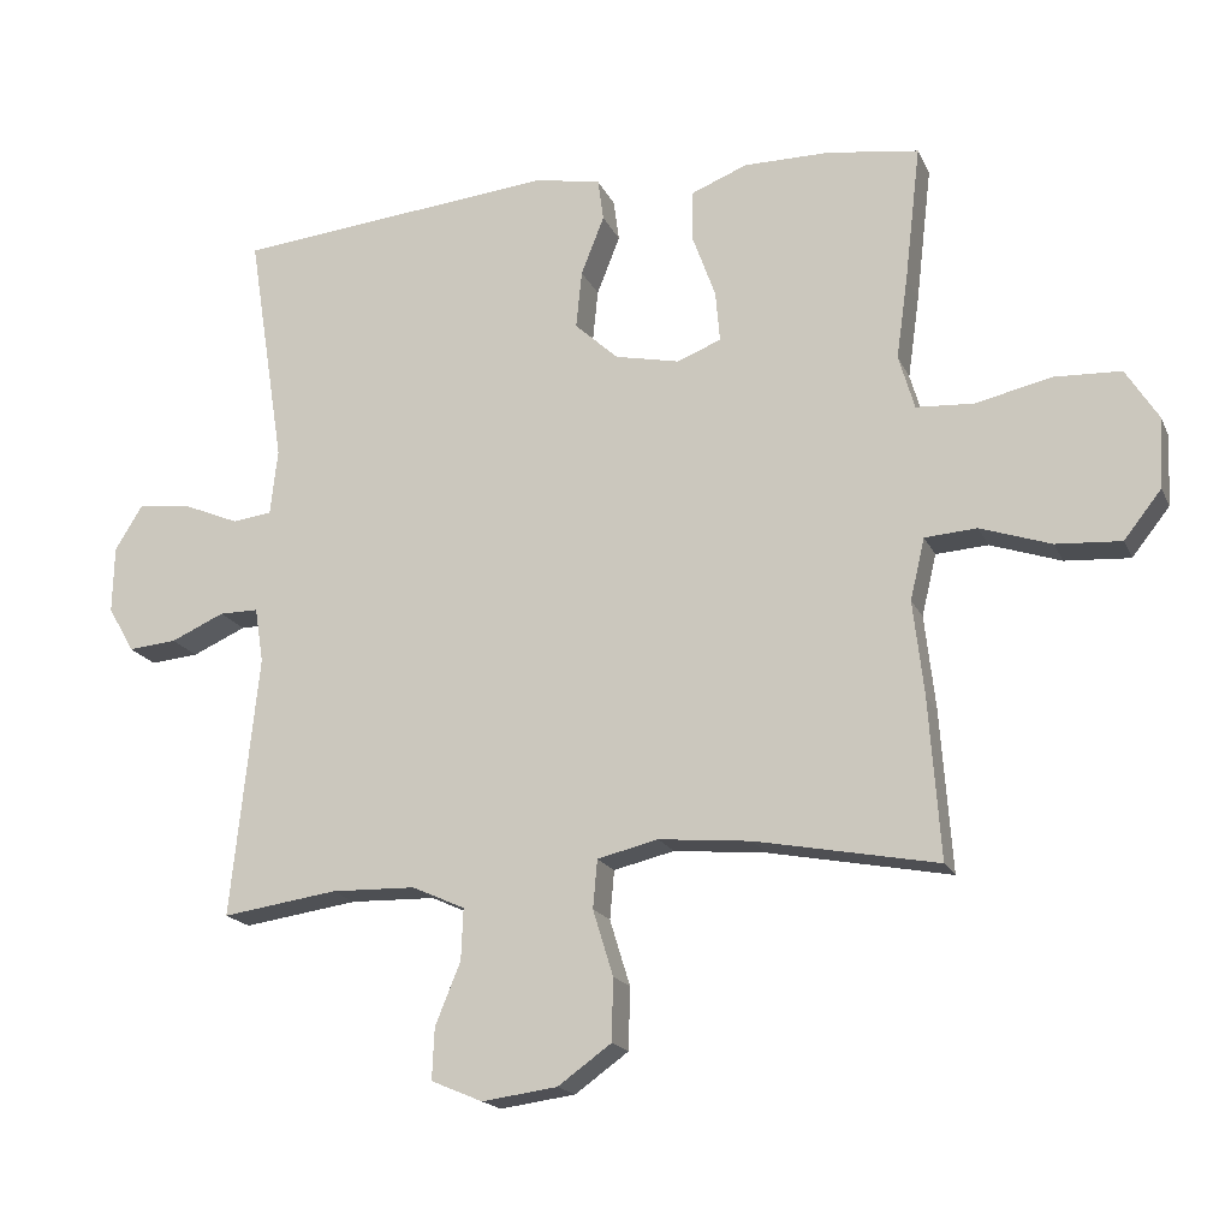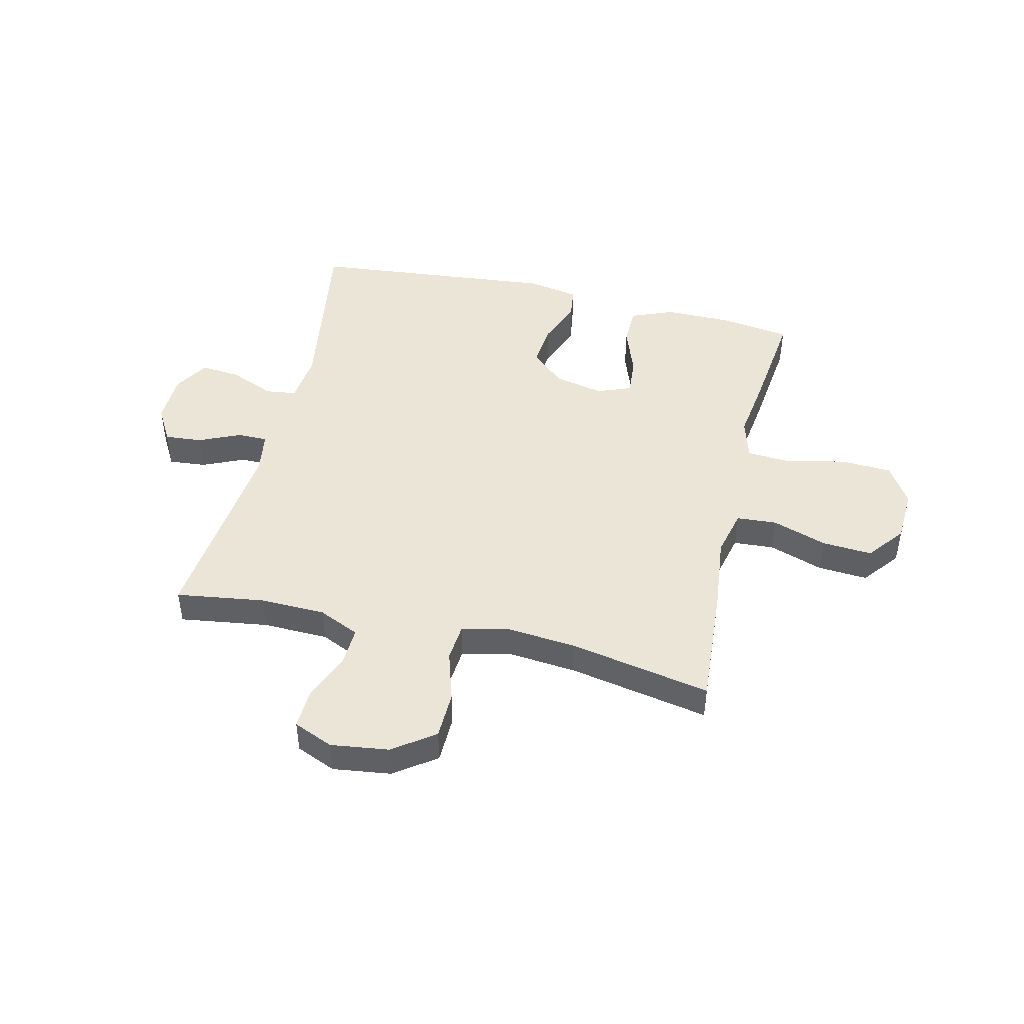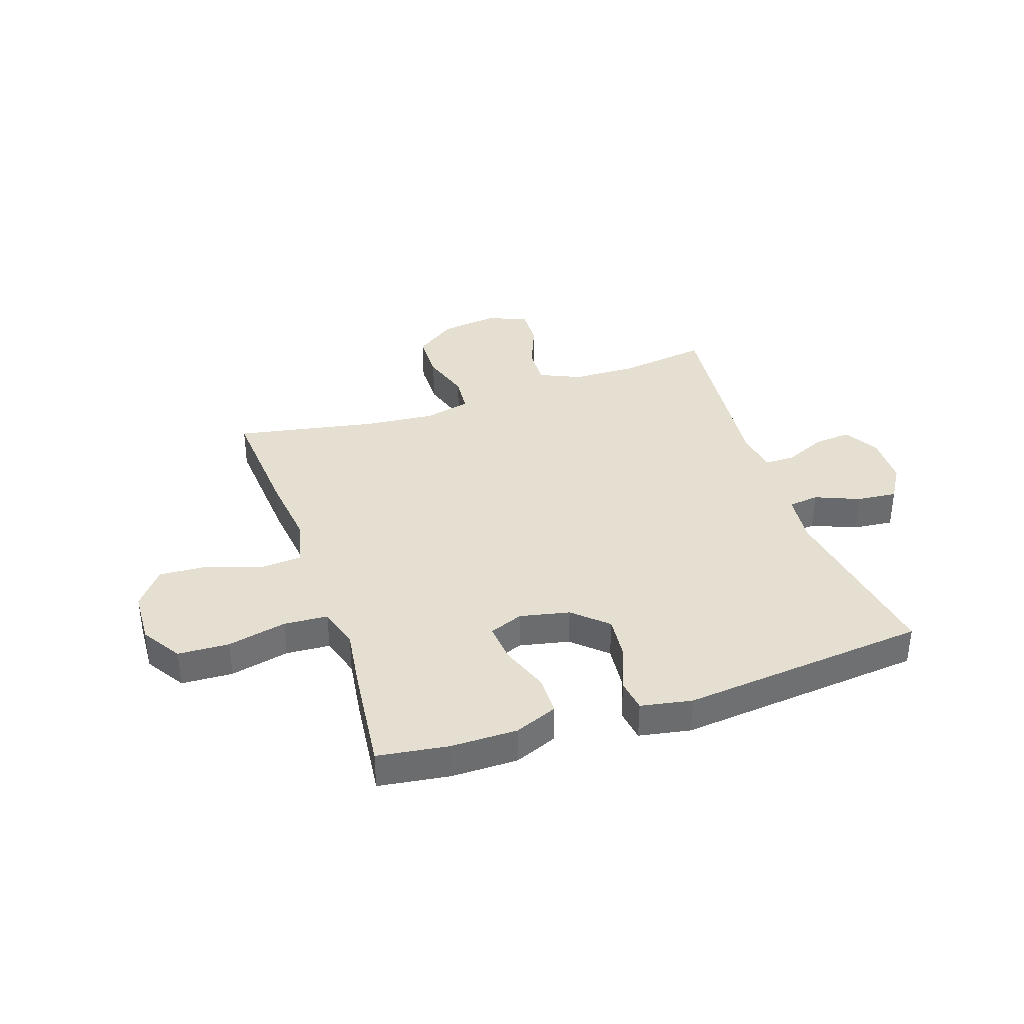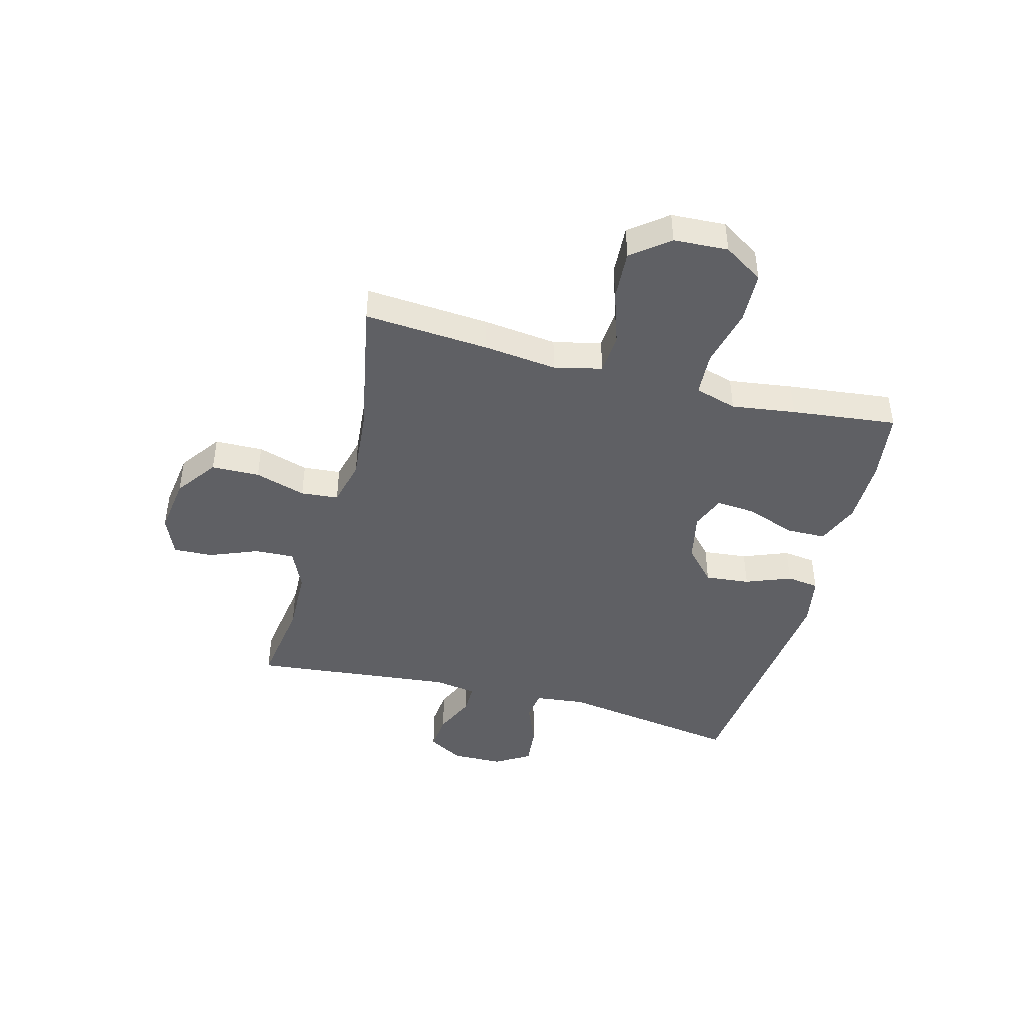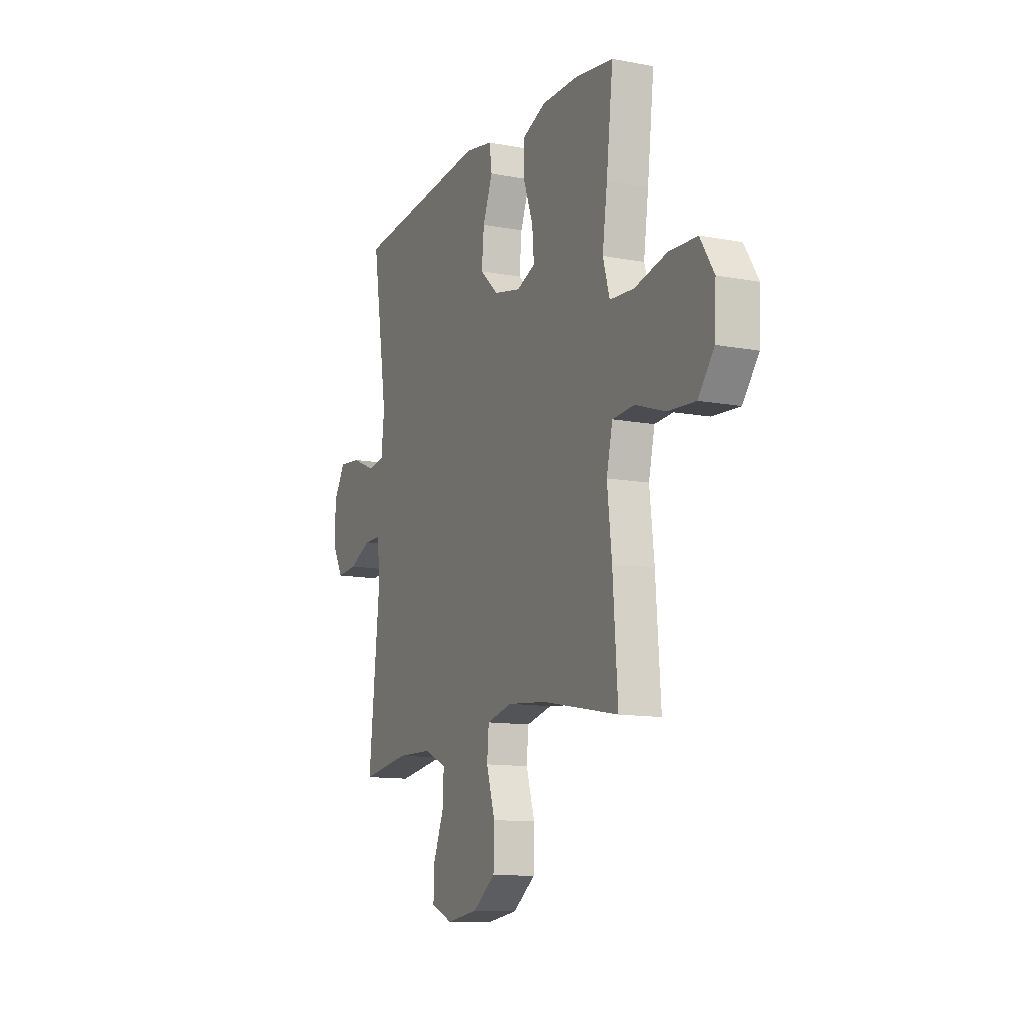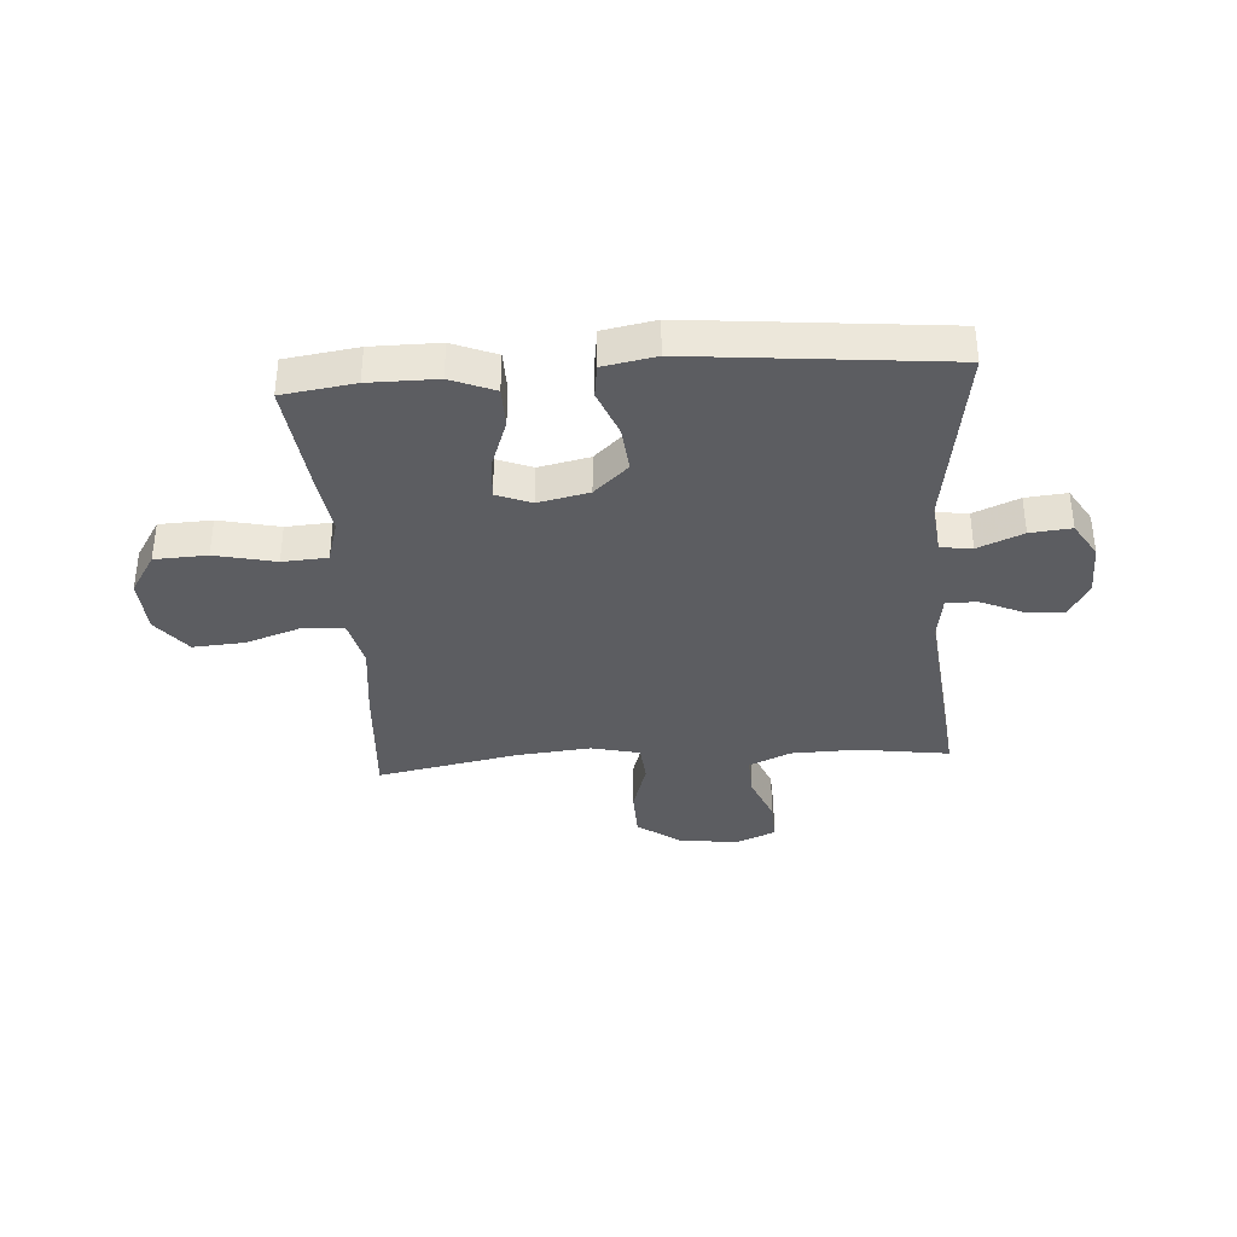
<metadata>
{"format":"obj","ext":"obj","renderer":"f3d","projection":"perspective","resolution":1024,"background":"white","views":[{"elev":-18.0,"azim":-161.5,"up":"+Z"},{"elev":45.9,"azim":-166.7,"up":"+Y"},{"elev":36.8,"azim":-18.7,"up":"+Y"},{"elev":-43.9,"azim":-105.0,"up":"+Y"},{"elev":-12.0,"azim":-114.2,"up":"+Z"},{"elev":-36.6,"azim":4.0,"up":"+Y"}]}
</metadata>
<code>
v -0.5 0.07 0.5
v -0.373 0.07 0.518
v -0.254 0.07 0.518
v -0.177 0.07 0.487
v -0.176 0.07 0.416
v -0.208 0.07 0.328
v -0.214 0.07 0.258
v -0.153 0.07 0.234
v -0.064 0.07 0.253
v -0.004 0.07 0.308
v -0.012 0.07 0.388
v -0.044 0.07 0.469
v -0.036 0.07 0.527
v 0.056 0.07 0.544
v 0.5 0.07 0.5
v 0.449 0.07 0.174
v 0.459 0.07 0.083
v 0.514 0.07 0.076
v 0.593 0.07 0.109
v 0.665 0.07 0.116
v 0.703 0.07 0.054
v 0.705 0.07 -0.038
v 0.669 0.07 -0.101
v 0.602 0.07 -0.095
v 0.528 0.07 -0.062
v 0.474 0.07 -0.062
v 0.462 0.07 -0.138
v 0.5 0.07 -0.5
v 0.341 0.07 -0.477
v 0.224 0.07 -0.48
v 0.151 0.07 -0.513
v 0.154 0.07 -0.584
v 0.189 0.07 -0.67
v 0.192 0.07 -0.741
v 0.121 0.07 -0.771
v 0.017 0.07 -0.757
v -0.057 0.07 -0.704
v -0.059 0.07 -0.618
v -0.031 0.07 -0.527
v -0.037 0.07 -0.46
v -0.121 0.07 -0.44
v -0.249 0.07 -0.452
v -0.5 0.07 -0.5
v -0.484 0.07 -0.278
v -0.469 0.07 -0.147
v -0.489 0.07 -0.062
v -0.561 0.07 -0.057
v -0.659 0.07 -0.09
v -0.749 0.07 -0.096
v -0.801 0.07 -0.03
v -0.806 0.07 0.067
v -0.761 0.07 0.138
v -0.669 0.07 0.142
v -0.563 0.07 0.118
v -0.484 0.07 0.123
v -0.462 0.07 0.198
v -0.478 0.07 0.312
v -0.5 0 0.5
v -0.373 0 0.518
v -0.254 0 0.518
v -0.177 0 0.487
v -0.176 0 0.416
v -0.208 0 0.328
v -0.214 0 0.258
v -0.153 0 0.234
v -0.064 0 0.253
v -0.004 0 0.308
v -0.012 0 0.388
v -0.044 0 0.469
v -0.036 0 0.527
v 0.056 0 0.544
v 0.5 0 0.5
v 0.449 0 0.174
v 0.459 0 0.083
v 0.514 0 0.076
v 0.593 0 0.109
v 0.665 0 0.116
v 0.703 0 0.054
v 0.705 0 -0.038
v 0.669 0 -0.101
v 0.602 0 -0.095
v 0.528 0 -0.062
v 0.474 0 -0.062
v 0.462 0 -0.138
v 0.5 0 -0.5
v 0.341 0 -0.477
v 0.224 0 -0.48
v 0.151 0 -0.513
v 0.154 0 -0.584
v 0.189 0 -0.67
v 0.192 0 -0.741
v 0.121 0 -0.771
v 0.017 0 -0.757
v -0.057 0 -0.704
v -0.059 0 -0.618
v -0.031 0 -0.527
v -0.037 0 -0.46
v -0.121 0 -0.44
v -0.249 0 -0.452
v -0.5 0 -0.5
v -0.484 0 -0.278
v -0.469 0 -0.147
v -0.489 0 -0.062
v -0.561 0 -0.057
v -0.659 0 -0.09
v -0.749 0 -0.096
v -0.801 0 -0.03
v -0.806 0 0.067
v -0.761 0 0.138
v -0.669 0 0.142
v -0.563 0 0.118
v -0.484 0 0.123
v -0.462 0 0.198
v -0.478 0 0.312
f 56 57 1 2
f 51 52 53 54
f 51 54 55
f 50 51 55
f 47 48 49 50
f 46 47 50 55
f 45 46 55 56
f 42 43 44 45
f 41 42 45 56
f 36 37 38 39
f 36 39 40
f 35 36 40
f 32 33 34 35
f 31 32 35 40
f 30 31 40
f 29 30 40 41
f 27 28 29
f 26 27 29 41
f 22 23 24 25
f 22 25 26
f 21 22 26
f 18 19 20 21
f 18 21 26
f 17 18 26 41
f 13 14 15 16
f 11 12 13 16
f 10 11 16 17
f 9 10 17 41
f 3 4 5 6
f 3 6 7
f 2 3 7
f 56 2 7
f 41 56 7 8
f 8 9 41
f 59 58 114 113
f 111 110 109 108
f 112 111 108
f 112 108 107
f 107 106 105 104
f 112 107 104 103
f 113 112 103 102
f 102 101 100 99
f 113 102 99 98
f 96 95 94 93
f 97 96 93
f 97 93 92
f 92 91 90 89
f 97 92 89 88
f 97 88 87
f 98 97 87 86
f 86 85 84
f 98 86 84 83
f 82 81 80 79
f 83 82 79
f 83 79 78
f 78 77 76 75
f 83 78 75
f 98 83 75 74
f 73 72 71 70
f 73 70 69 68
f 74 73 68 67
f 98 74 67 66
f 63 62 61 60
f 64 63 60
f 64 60 59
f 64 59 113
f 65 64 113 98
f 98 66 65
f 1 58 59 2
f 2 59 60 3
f 3 60 61 4
f 4 61 62 5
f 5 62 63 6
f 6 63 64 7
f 7 64 65 8
f 8 65 66 9
f 9 66 67 10
f 10 67 68 11
f 11 68 69 12
f 12 69 70 13
f 13 70 71 14
f 14 71 72 15
f 15 72 73 16
f 16 73 74 17
f 17 74 75 18
f 18 75 76 19
f 19 76 77 20
f 20 77 78 21
f 21 78 79 22
f 22 79 80 23
f 23 80 81 24
f 24 81 82 25
f 25 82 83 26
f 26 83 84 27
f 27 84 85 28
f 28 85 86 29
f 29 86 87 30
f 30 87 88 31
f 31 88 89 32
f 32 89 90 33
f 33 90 91 34
f 34 91 92 35
f 35 92 93 36
f 36 93 94 37
f 37 94 95 38
f 38 95 96 39
f 39 96 97 40
f 40 97 98 41
f 41 98 99 42
f 42 99 100 43
f 43 100 101 44
f 44 101 102 45
f 45 102 103 46
f 46 103 104 47
f 47 104 105 48
f 48 105 106 49
f 49 106 107 50
f 50 107 108 51
f 51 108 109 52
f 52 109 110 53
f 53 110 111 54
f 54 111 112 55
f 55 112 113 56
f 56 113 114 57
f 57 114 58 1

</code>
